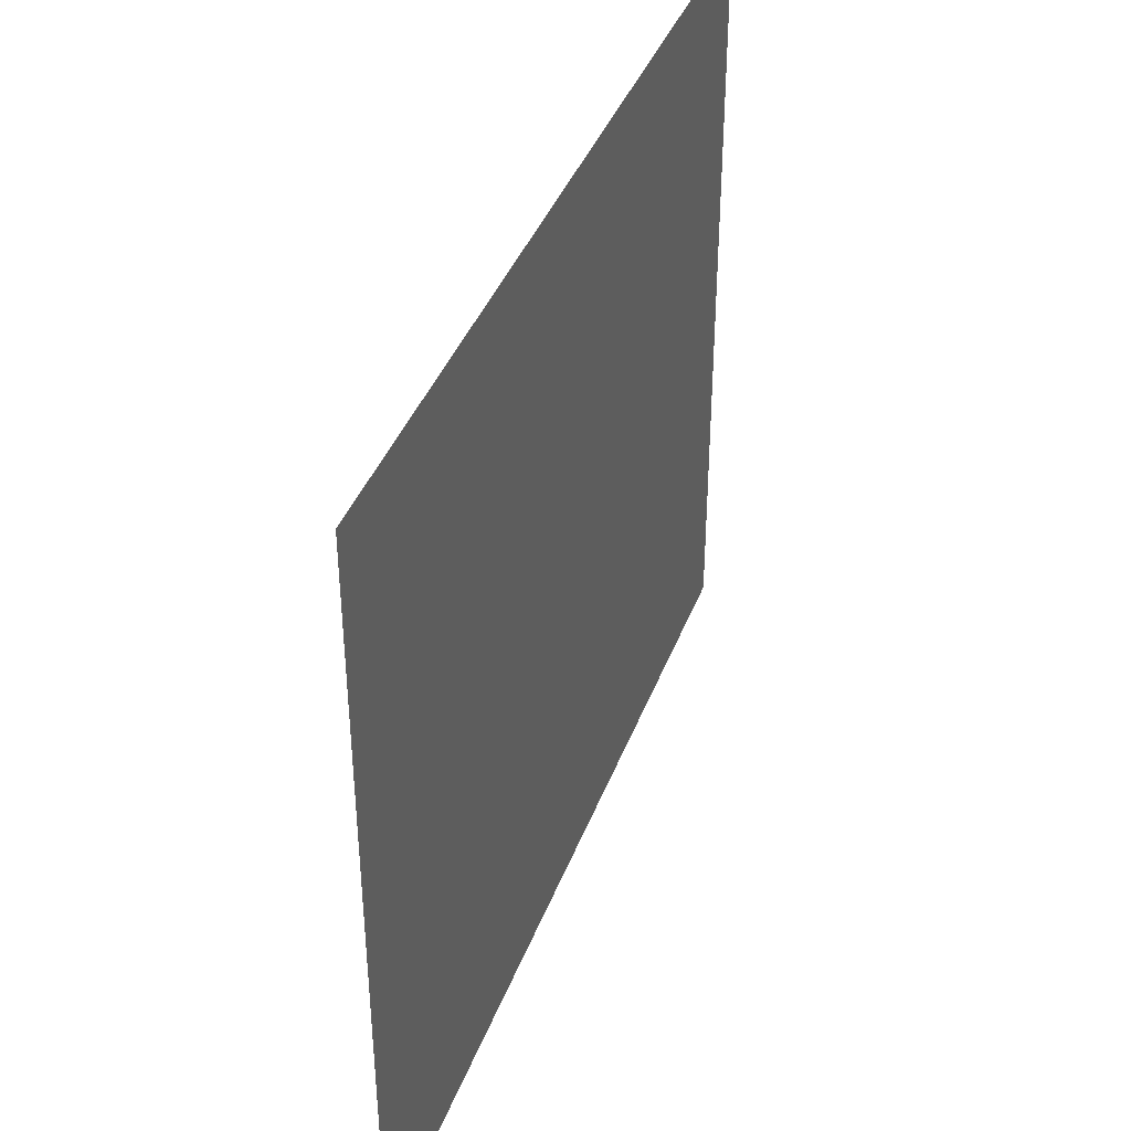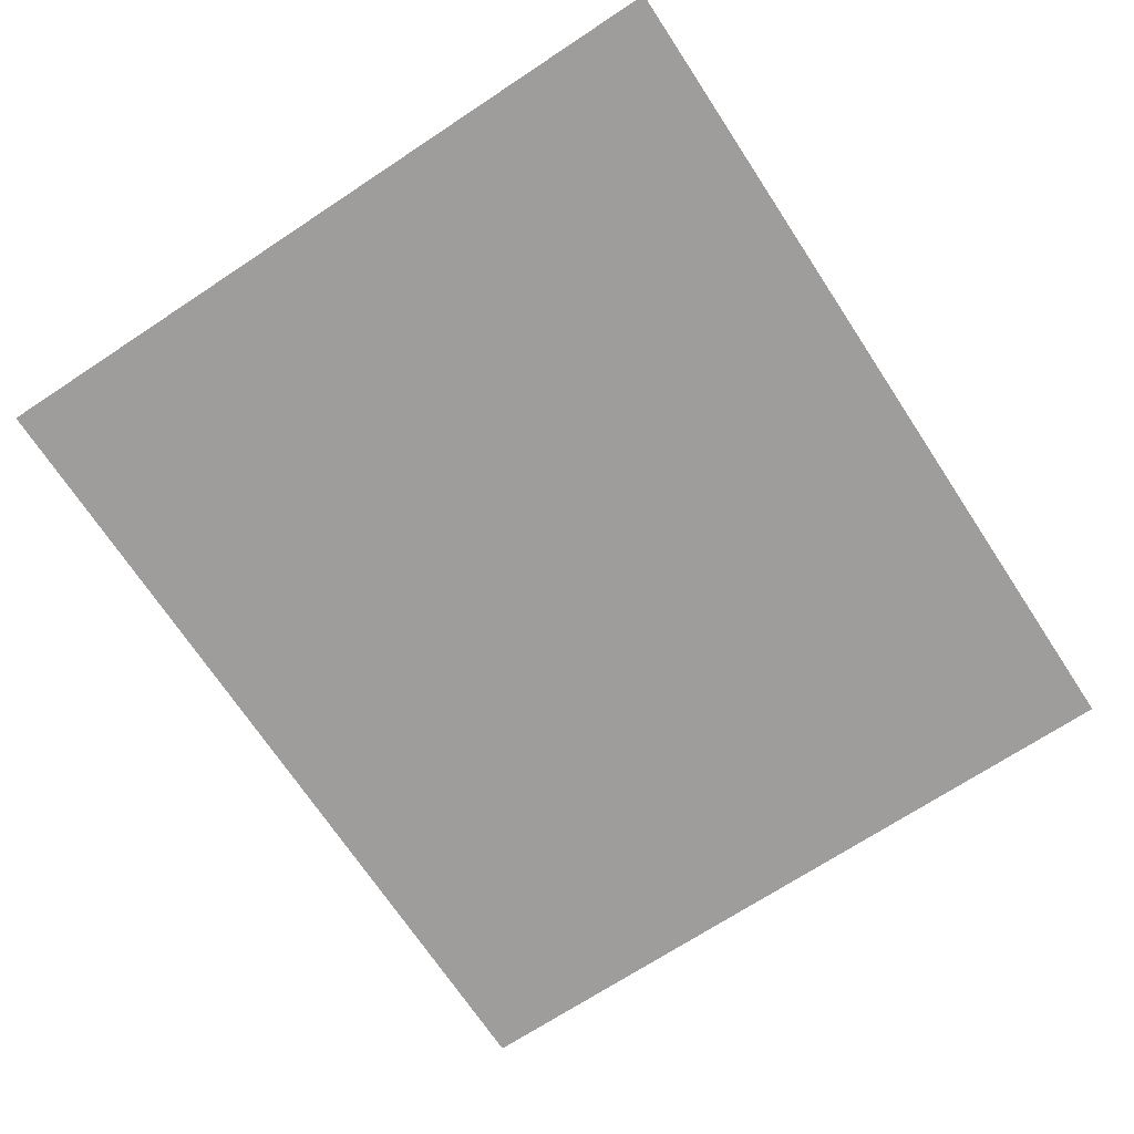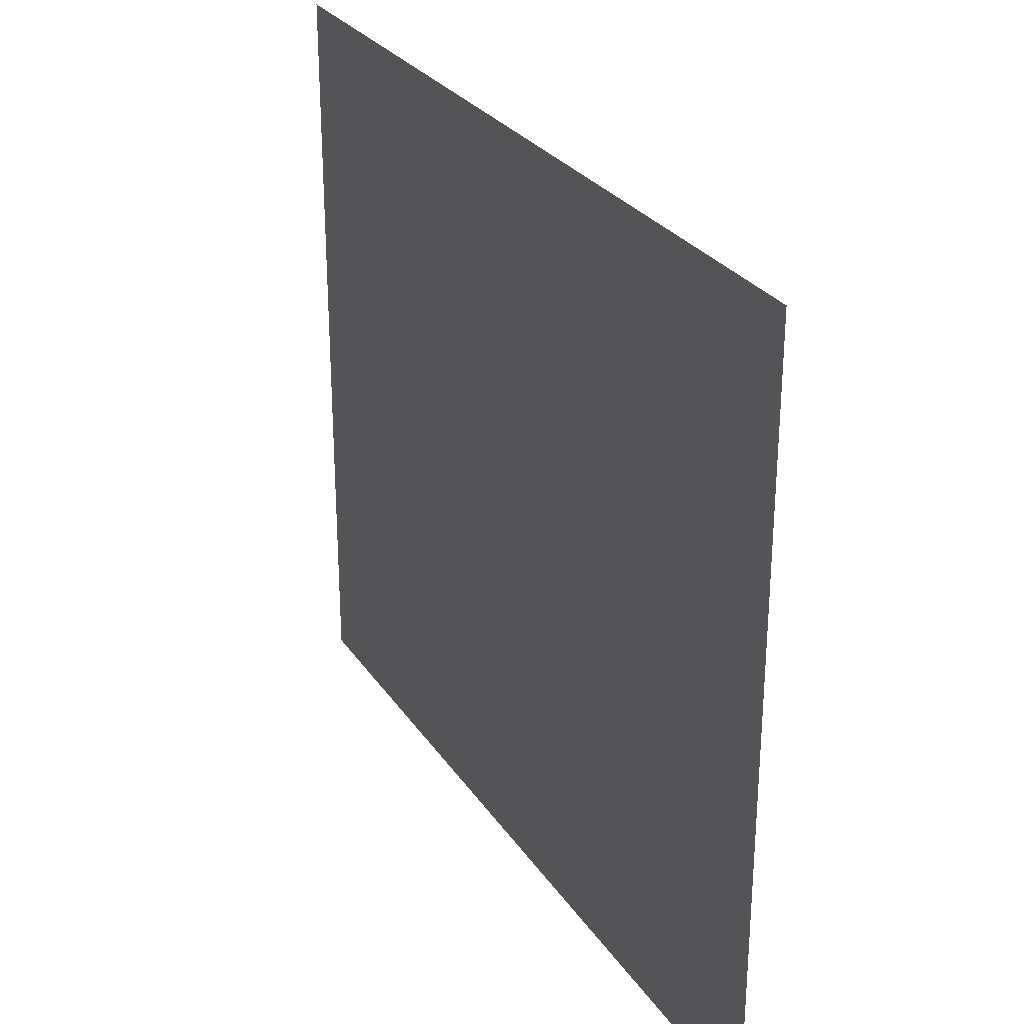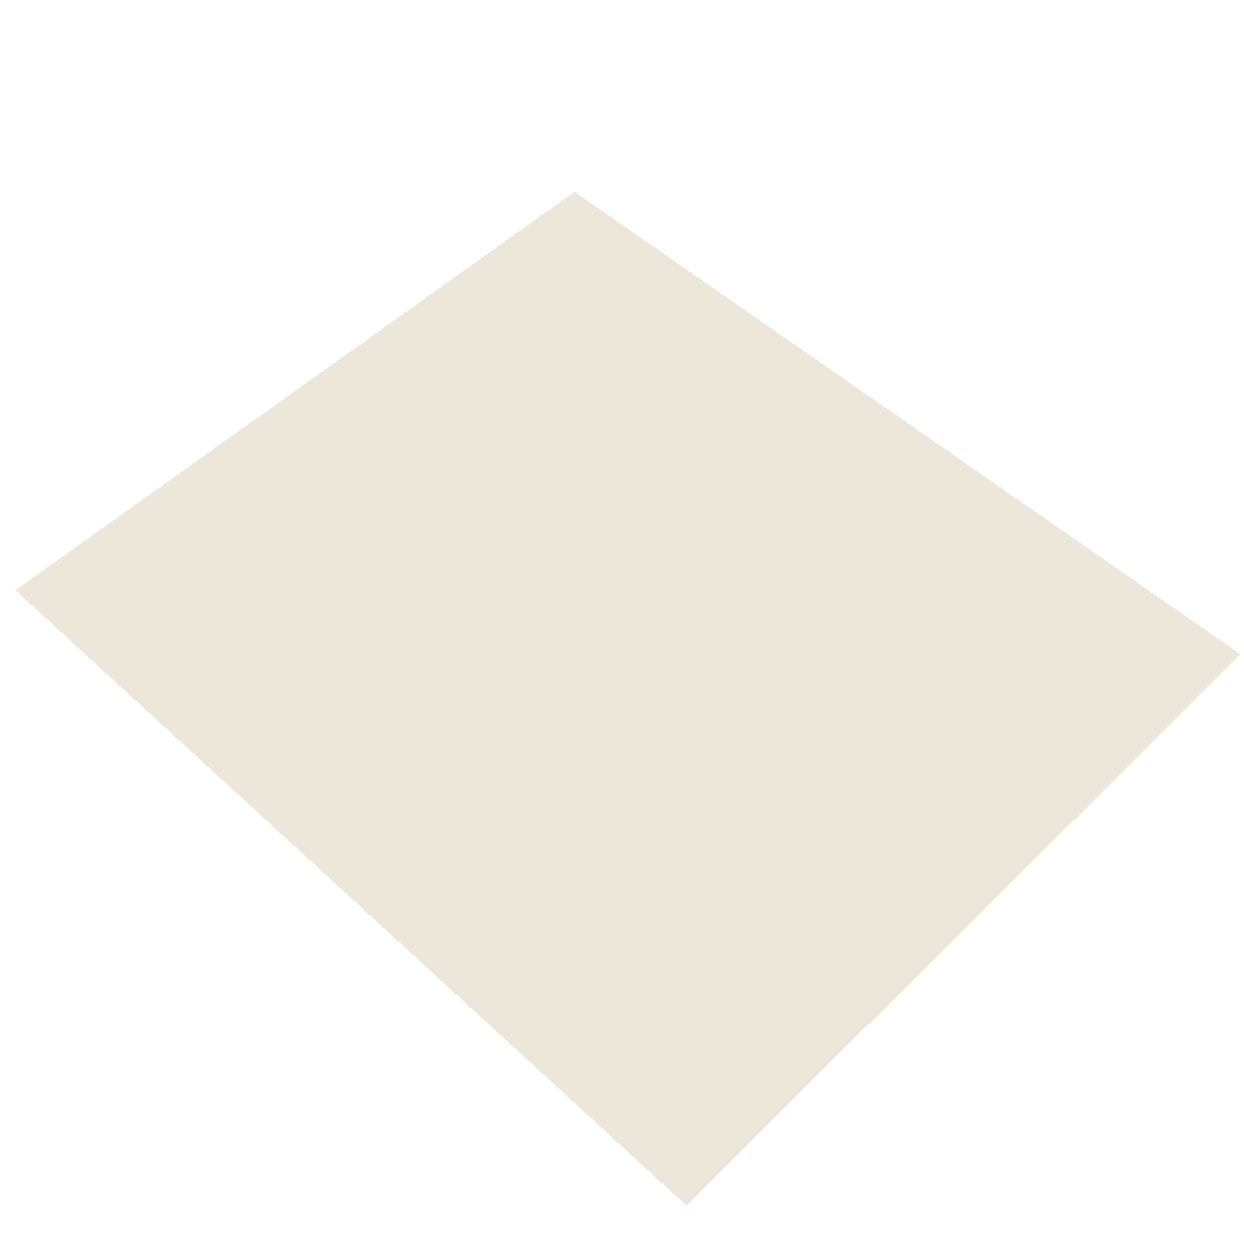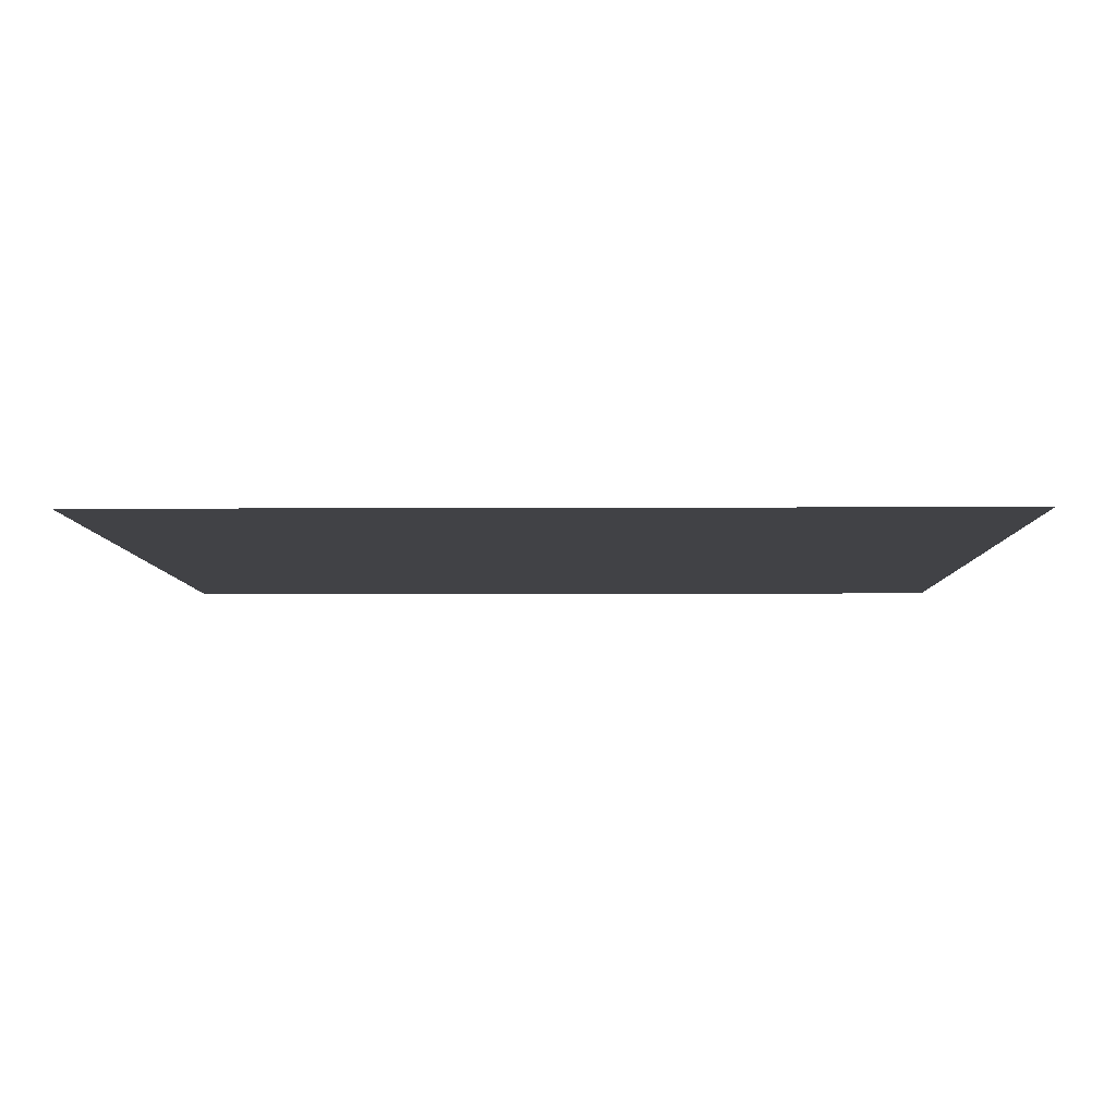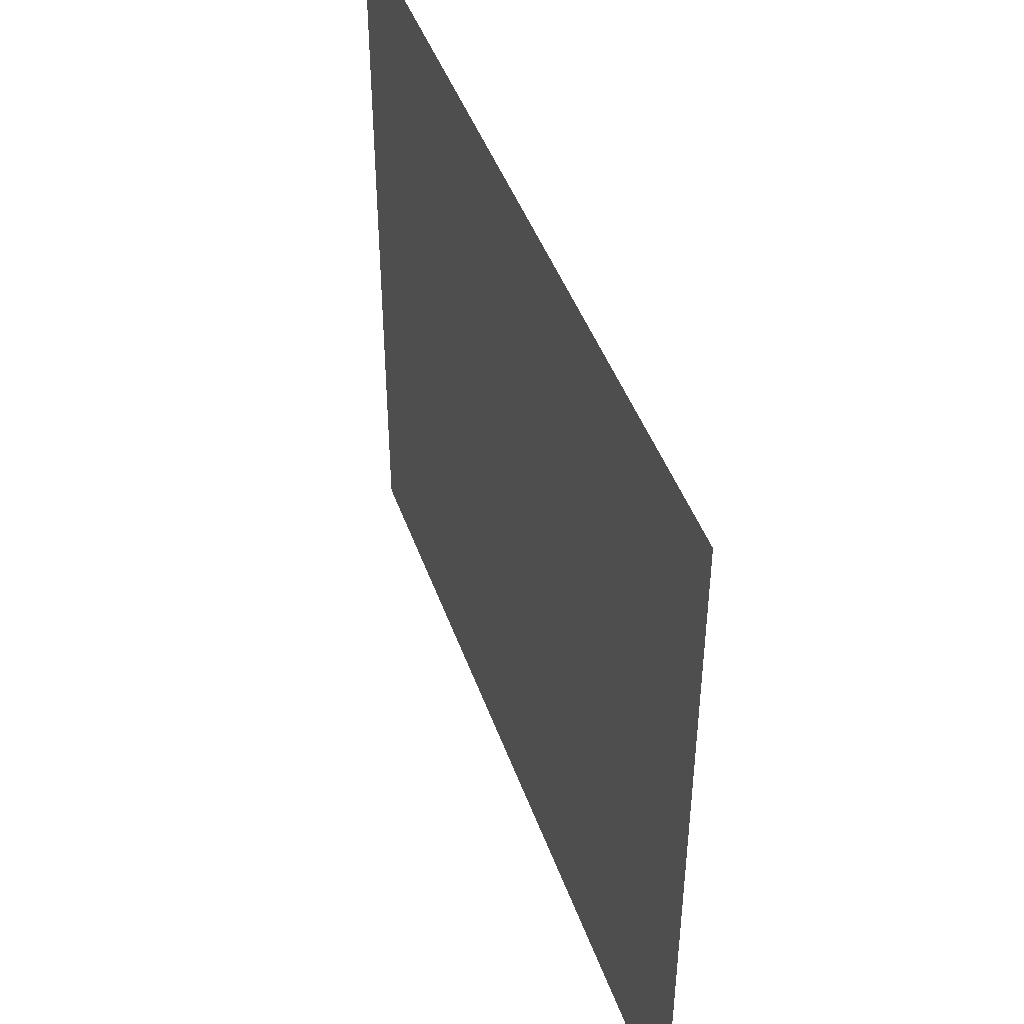
<metadata>
{"format":"obj","ext":"obj","renderer":"f3d","projection":"perspective","resolution":1024,"background":"white","views":[{"elev":39.9,"azim":109.6,"up":"+Z"},{"elev":-70.4,"azim":-56.6,"up":"+Y"},{"elev":27.9,"azim":63.1,"up":"+Z"},{"elev":54.1,"azim":-135.7,"up":"+Y"},{"elev":-6.7,"azim":-179.2,"up":"+Y"},{"elev":44.8,"azim":-108.9,"up":"+Z"}]}
</metadata>
<code>
o mesh1/mesh1-geometry/material_0/component_3#mesh1-geometry
v 0.8218 0.4277 -0.4612
v 0.2574 0.4277 0.02256
v 0.8218 0.4277 0.02256
v 0.2574 0.4277 0.02256
v 0.8218 0.4277 -0.4612
v 0.2574 0.4277 -0.4612
v 0.8218 0.4277 0.02256
v 0.2574 0.4277 0.02256
v 0.8218 0.4277 -0.4612
v 0.2574 0.4277 -0.4612
v 0.8218 0.4277 -0.4612
v 0.2574 0.4277 0.02256
f 1 2 3
f 4 5 6
f 7 8 9
f 10 11 12

</code>
